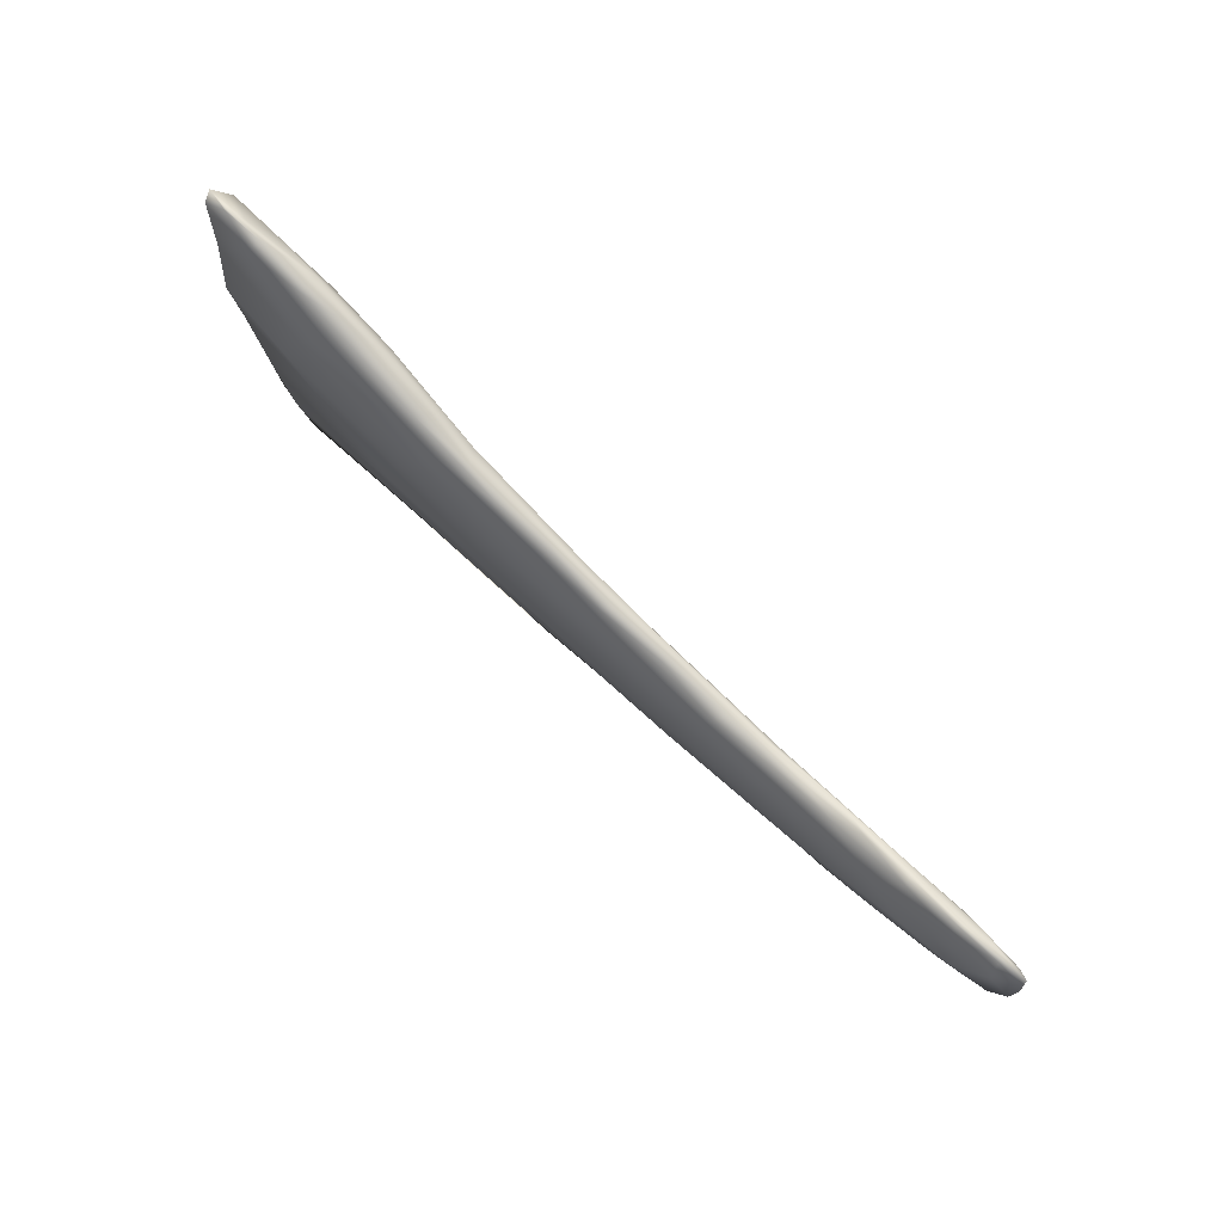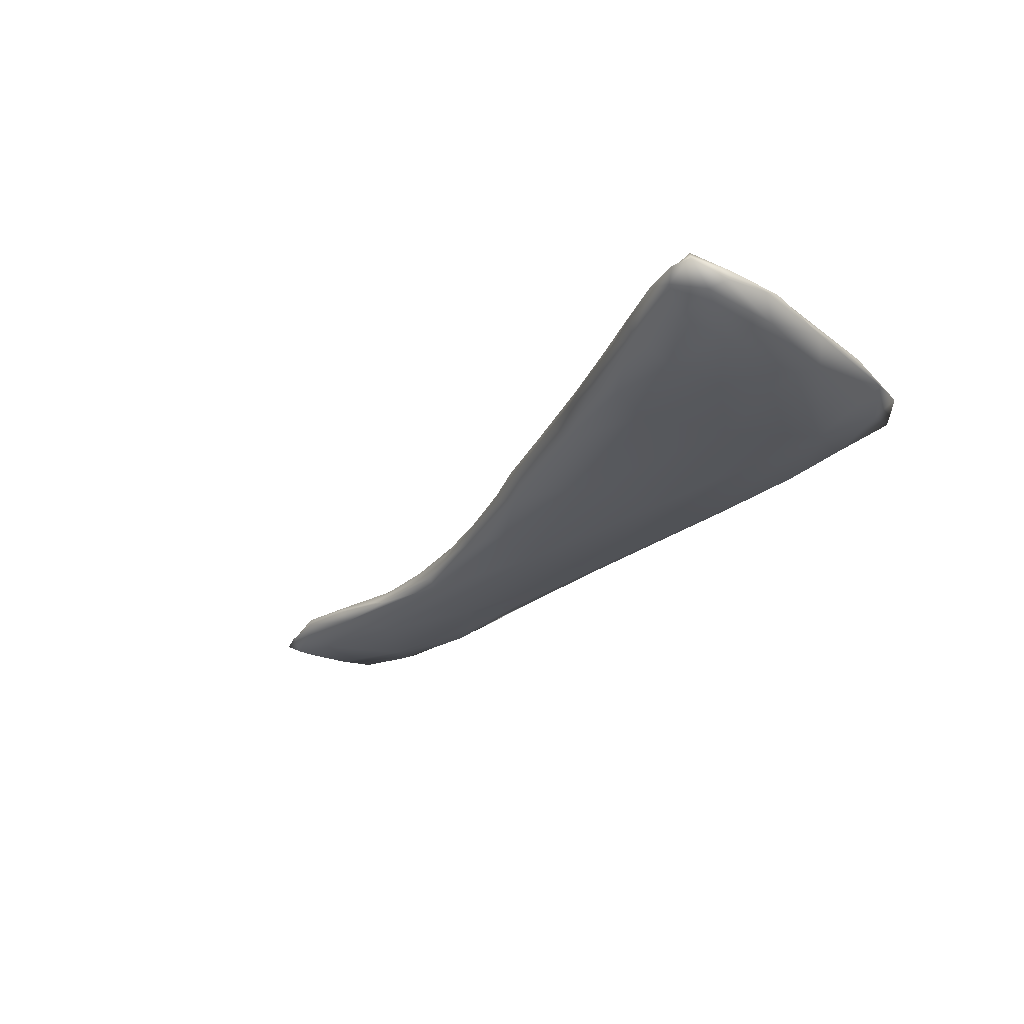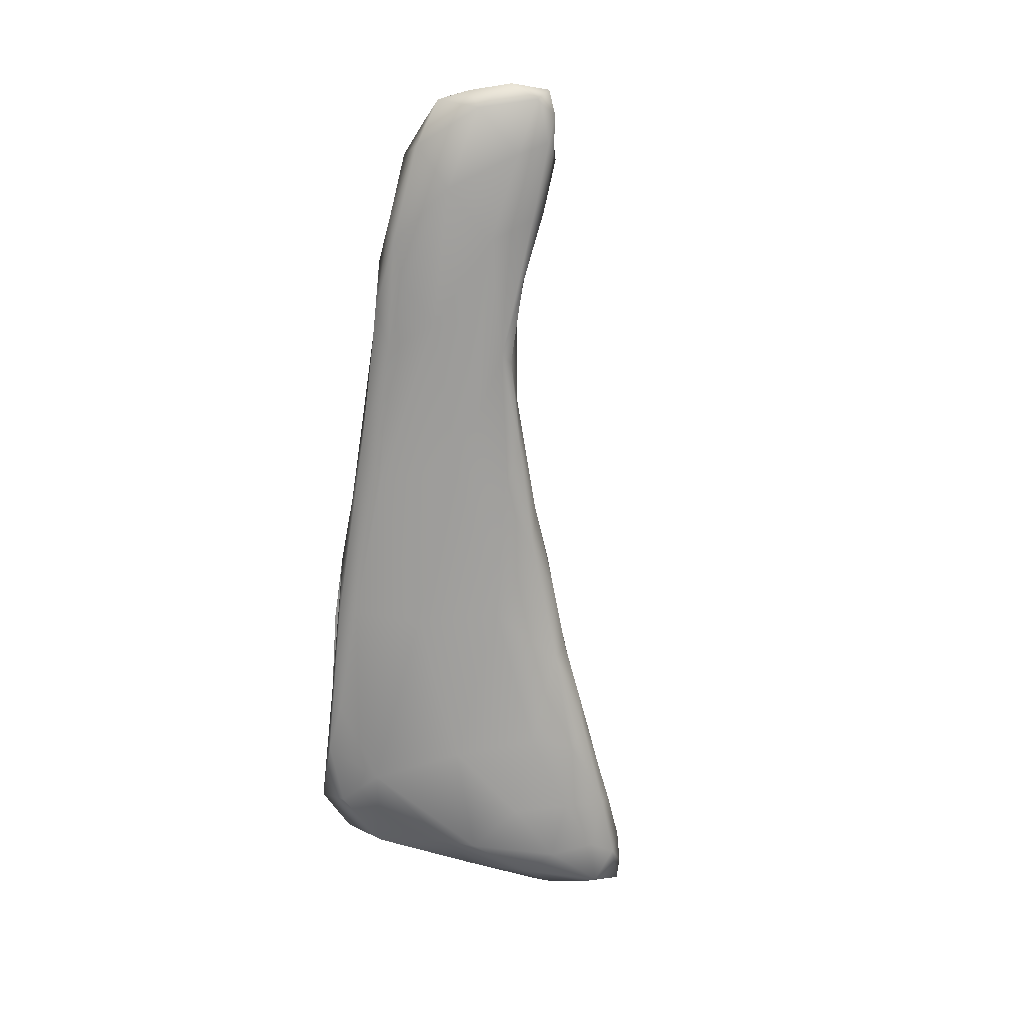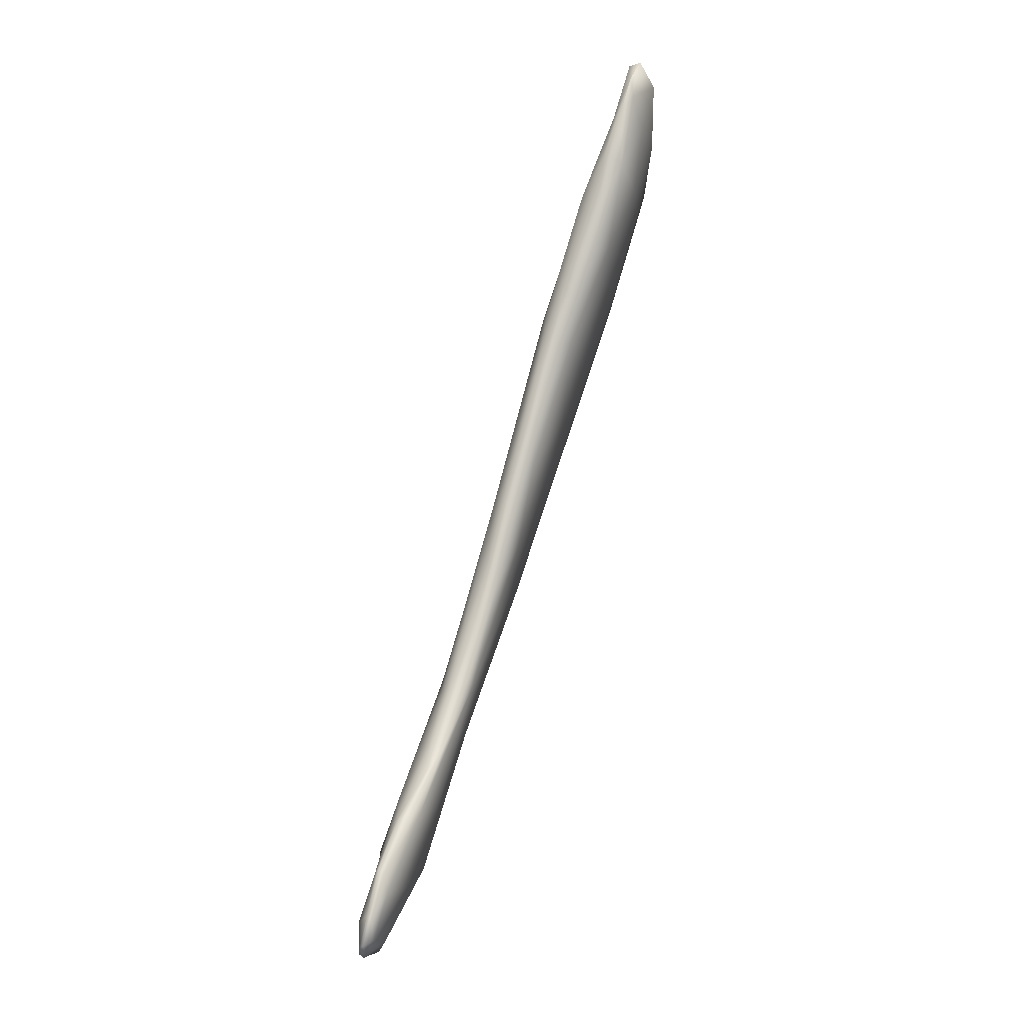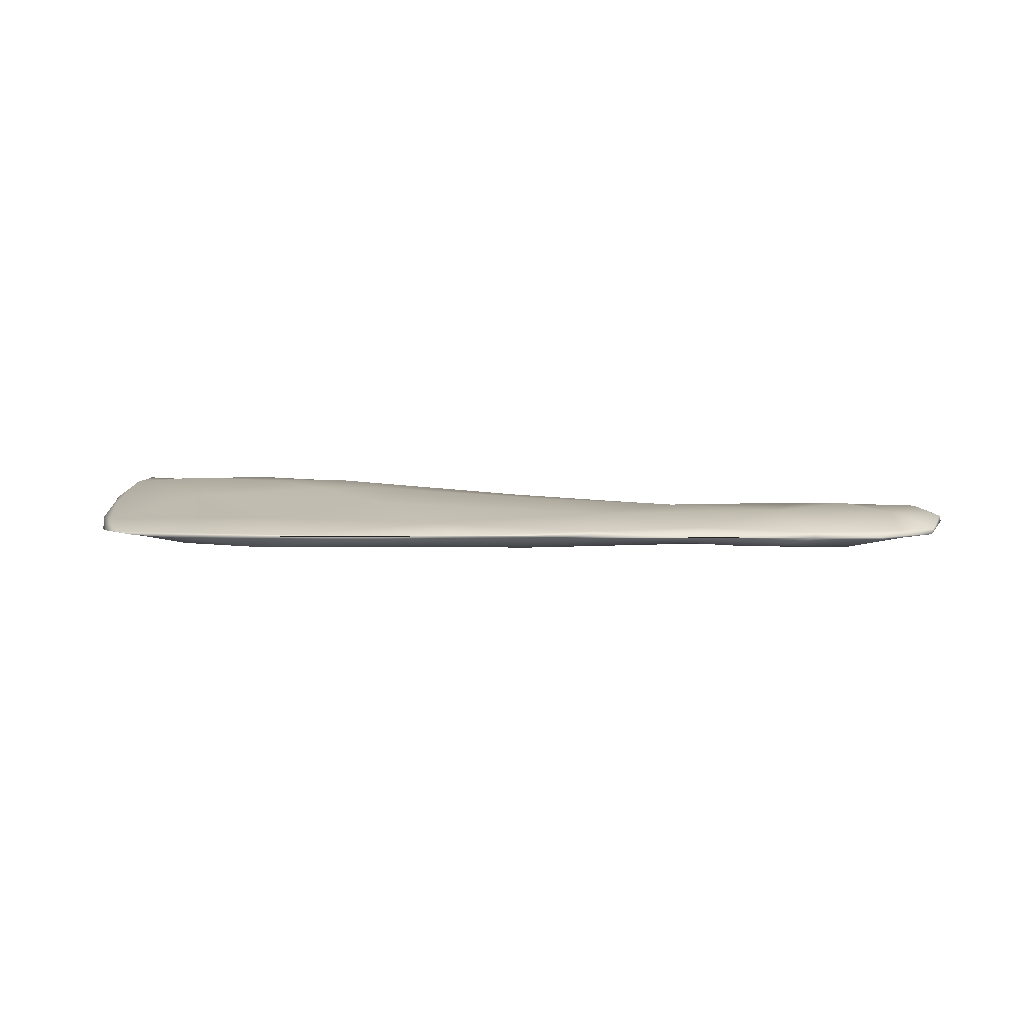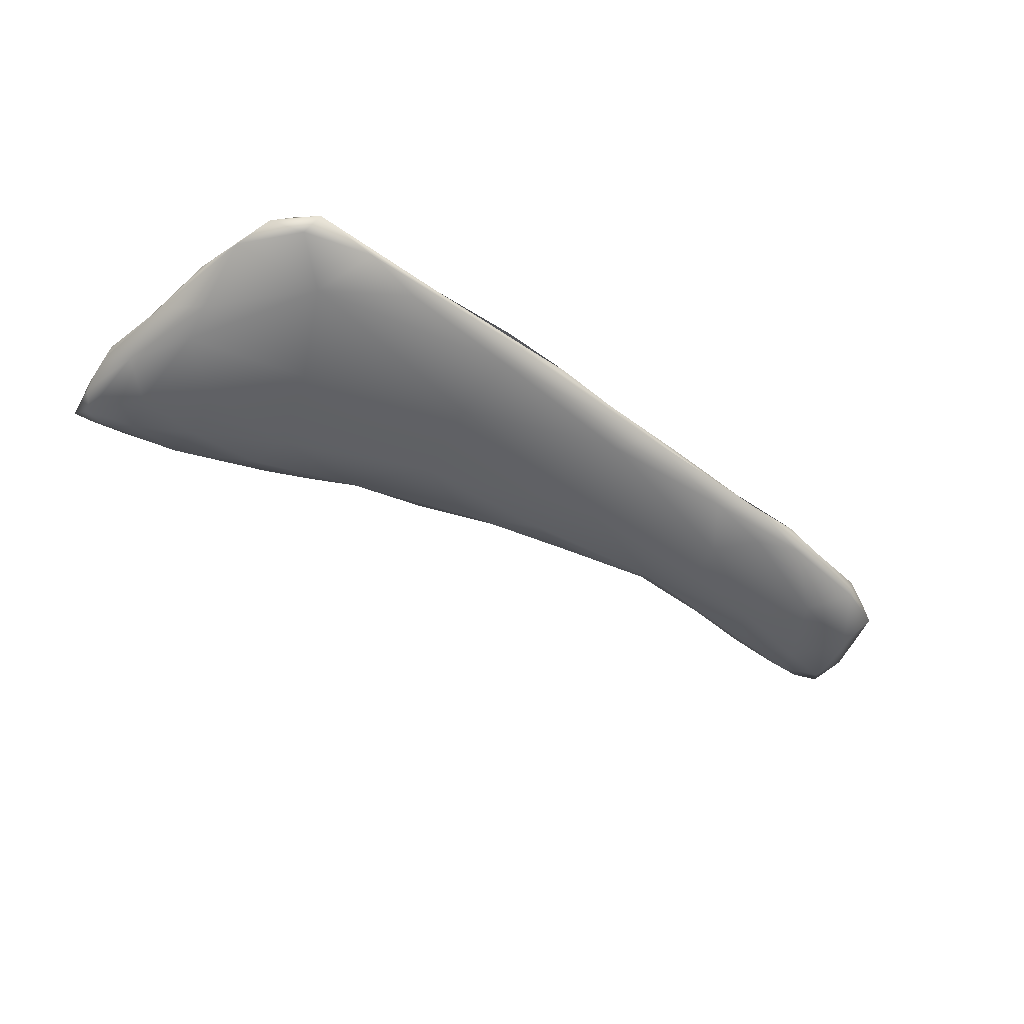
<metadata>
{"format":"obj","ext":"obj","renderer":"f3d","projection":"perspective","resolution":1024,"background":"white","views":[{"elev":70.4,"azim":42.5,"up":"+Y"},{"elev":-29.4,"azim":-131.3,"up":"+Z"},{"elev":-70.2,"azim":82.8,"up":"+Z"},{"elev":63.1,"azim":107.2,"up":"+Y"},{"elev":10.0,"azim":1.1,"up":"+Z"},{"elev":-48.3,"azim":-39.1,"up":"+Z"}]}
</metadata>
<code>
v 1.146e+04 6593 5650
v 1.154e+04 6658 5643
v 1.164e+04 6543 5652
v 1.147e+04 6733 5645
v 1.168e+04 6669 5649
v 11564 6743 5647
v 1.168e+04 6738 5657
v 1.142e+04 6818 5661
v 1.142e+04 6692 5663
v 1.157e+04 6809 5669
v 1.149e+04 6801 5659
v 11568 6408 5668
v 11689 6332 5677
v 1.16e+04 6321 5691
v 1.187e+04 6343 5675
v 1.211e+04 6360 5672
v 11875 6449 5663
v 1.261e+04 6416 5663
v 1.251e+04 6340 5681
v 1.244e+04 6365 5674
v 1.216e+04 6482 5662
v 12389 6419 5668
v 1.267e+04 6360 5687
v 1.274e+04 6385 5690
v 1.274e+04 6449 5677
v 1.143e+04 6428 5685
v 1.145e+04 6542 5671
v 1.24e+04 6484 5662
v 1.254e+04 6493 5662
v 1.191e+04 6580 5660
v 1.235e+04 6533 5666
v 1.267e+04 6519 5667
v 1.212e+04 6565 5665
v 1.276e+04 6537 5680
v 1.278e+04 6495 5692
v 1.22e+04 6582 5674
v 1.234e+04 6549 5674
v 1.247e+04 6551 5675
v 1.258e+04 6554 5675
v 1.228e+04 6566 5686
v 1.27e+04 6563 5681
v 1.277e+04 6554 5691
v 1.274e+04 6568 5690
v 11408 6593 5684
v 1.202e+04 6626 5673
v 1.139e+04 6732 5682
v 1.183e+04 6689 5671
v 1.195e+04 6671 5689
v 1.171e+04 6756 5673
v 11779 6734 5686
v 1.14e+04 6797 5677
v 1.163e+04 6793 5685
v 1.157e+04 6820 5689
v 1.141e+04 6859 5688
v 1.146e+04 6843 5683
v 1.151e+04 6317 5698
v 1.15e+04 6353 5694
v 1.185e+04 6314 5692
v 1.216e+04 6322 5694
v 1.234e+04 6351 5683
v 1.24e+04 6323 5696
v 1.255e+04 6330 5693
v 1.265e+04 6342 5693
v 1.271e+04 6368 5692
v 1.145e+04 6368 5695
v 1.142e+04 6497 5693
v 1.276e+04 6432 5695
v 1.241e+04 6549 5686
v 1.251e+04 6555 5686
v 1.259e+04 6570 5691
v 1.219e+04 6593 5686
v 12677 6574 5694
v 1.209e+04 6622 5691
v 1.139e+04 6709 5689
v 1.201e+04 6653 5701
v 1.185e+04 6705 5694
v 1.14e+04 6790 5693
v 1.171e+04 6762 5692
v 1.15e+04 6848 5693
v 1.144e+04 6860 5693
v 11720 6314 5696
v 1.196e+04 6309 5699
v 1.207e+04 6315 5698
v 1.248e+04 6320 5696
v 1.221e+04 6319 5699
v 1.236e+04 6322 5695
v 1.275e+04 6403 5697
v 12771 6478 5703
v 1.277e+04 6537 5697
v 1.14e+04 6666 5699
v 1.237e+04 6551 5695
v 1.247e+04 6544 5697
v 1.227e+04 6559 5704
v 12590 6562 5702
v 1.218e+04 6591 5697
v 1.267e+04 6578 5701
v 1.274e+04 6561 5698
v 1.19e+04 6687 5706
v 1.176e+04 6736 5704
v 1.166e+04 6778 5700
v 1.157e+04 6814 5700
v 1.142e+04 6852 5703
v 1.144e+04 6855 5695
v 1.185e+04 6306 5697
v 1.201e+04 6315 5698
v 1.256e+04 6348 5700
v 1.148e+04 6344 5698
v 1.174e+04 6324 5697
v 1.221e+04 6333 5703
v 1.269e+04 6375 5698
v 1.144e+04 6443 5700
v 11424 6567 5706
v 1.238e+04 6533 5707
v 1.143e+04 6682 5723
v 1.208e+04 6619 5706
v 1.238e+04 6354 5705
v 1.169e+04 6412 5708
v 1.196e+04 6373 5707
v 1.221e+04 6419 5715
v 1.25e+04 6434 5718
v 1.269e+04 6449 5714
v 1.187e+04 6482 5721
v 1.262e+04 6482 5723
v 1.234e+04 6492 5717
v 1.158e+04 6554 5720
v 12544 6522 5716
v 1.213e+04 6513 5723
v 1.274e+04 6526 5711
v 1.177e+04 6560 5731
v 12252 6536 5715
v 1.209e+04 6586 5717
v 12669 6551 5709
v 1.154e+04 6662 5732
v 1.196e+04 6650 5714
v 1.179e+04 6706 5720
v 11623 6774 5717
v 1.143e+04 6774 5712
v 1.149e+04 6817 5705
v 1.19e+04 6570 5729
v 1.265e+04 6506 5714
v 1.168e+04 6628 5733
v 1.179e+04 6666 5728
v 1.158e+04 6717 5723
v 1.17e+04 6718 5721
g grp1
f 1 2 3
f 4 2 1
f 2 5 3
f 6 2 4
f 5 2 6
f 5 6 7
f 8 4 9
f 10 7 6
f 6 4 11
f 10 6 11
f 11 4 8
f 12 13 14
f 15 13 12
f 16 15 17
f 18 19 20
f 15 12 17
f 16 17 21
f 22 16 21
f 23 19 18
f 24 23 25
f 25 23 18
f 18 20 22
f 12 26 27
f 17 12 3
f 28 22 21
f 29 22 28
f 18 22 29
f 12 27 1
f 3 12 1
f 30 17 3
f 28 21 31
f 18 29 32
f 25 18 32
f 31 21 33
f 29 28 31
f 25 32 34
f 34 35 25
f 21 17 30
f 31 33 36
f 37 31 36
f 37 38 31
f 29 31 39
f 30 3 5
f 33 21 30
f 40 37 36
f 39 31 38
f 32 29 39
f 1 27 9
f 32 39 41
f 34 32 41
f 42 34 43
f 44 9 27
f 36 33 45
f 43 34 41
f 44 46 9
f 4 1 9
f 33 30 45
f 47 30 5
f 45 30 47
f 48 45 47
f 7 47 5
f 7 49 47
f 49 50 47
f 51 9 46
f 9 51 8
f 10 49 7
f 49 10 52
f 52 10 53
f 54 8 51
f 8 55 11
f 11 55 10
f 55 8 54
f 56 57 14
f 14 57 12
f 58 14 13
f 59 60 61
f 60 19 61
f 62 61 19
f 19 23 62
f 62 23 63
f 12 57 26
f 15 58 13
f 59 58 15
f 16 59 15
f 16 60 59
f 19 60 20
f 63 23 64
f 57 65 26
f 22 60 16
f 20 60 22
f 23 24 64
f 66 26 65
f 24 25 67
f 25 35 67
f 44 26 66
f 26 44 27
f 35 34 42
f 40 68 37
f 38 37 68
f 68 69 38
f 70 38 69
f 39 38 70
f 40 36 71
f 39 70 72
f 39 72 41
f 36 45 73
f 36 73 71
f 43 41 72
f 45 48 73
f 74 46 44
f 73 48 75
f 76 47 50
f 48 47 76
f 77 46 74
f 51 46 77
f 52 78 49
f 50 49 78
f 51 77 54
f 53 10 79
f 79 10 55
f 79 55 80
f 80 55 54
f 14 81 56
f 58 81 14
f 58 82 81
f 58 83 82
f 84 61 62
f 57 56 65
f 59 83 58
f 83 59 85
f 61 86 59
f 59 86 85
f 84 86 61
f 87 64 24
f 87 24 67
f 67 35 88
f 88 35 89
f 66 90 44
f 68 91 92
f 92 69 68
f 35 42 89
f 40 93 91
f 91 68 40
f 70 69 94
f 40 71 95
f 70 94 96
f 72 70 96
f 97 42 43
f 71 73 95
f 43 72 97
f 90 74 44
f 76 98 48
f 75 48 98
f 50 78 99
f 76 50 99
f 78 52 100
f 52 53 101
f 77 102 54
f 80 54 103
f 81 82 104
f 82 83 105
f 104 82 105
f 84 62 106
f 65 56 107
f 81 108 56
f 104 108 81
f 83 85 105
f 85 109 105
f 86 109 85
f 106 86 84
f 63 106 62
f 110 106 63
f 64 110 63
f 65 111 66
f 65 107 111
f 87 110 64
f 67 88 87
f 111 112 66
f 66 112 90
f 93 113 91
f 92 91 113
f 114 90 112
f 94 69 92
f 42 97 89
f 93 40 95
f 115 95 73
f 72 96 97
f 75 115 73
f 99 98 76
f 77 74 90
f 100 99 78
f 101 100 52
f 79 101 53
f 103 79 80
f 102 103 54
f 56 108 107
f 104 105 108
f 109 86 116
f 116 86 106
f 108 117 107
f 105 118 108
f 109 118 105
f 111 107 117
f 118 117 108
f 119 118 109
f 116 119 109
f 106 120 116
f 116 120 119
f 121 120 106
f 110 121 106
f 118 122 117
f 121 123 120
f 87 121 110
f 87 88 121
f 119 122 118
f 120 124 119
f 122 125 117
f 123 126 120
f 117 125 111
f 125 112 111
f 124 127 119
f 120 126 124
f 128 121 88
f 122 129 125
f 124 130 127
f 126 113 124
f 88 89 128
f 130 131 127
f 124 113 130
f 92 113 126
f 130 93 131
f 113 93 130
f 126 94 92
f 132 94 126
f 89 97 128
f 125 114 112
f 93 95 131
f 96 94 132
f 128 97 132
f 125 133 114
f 131 115 134
f 131 95 115
f 97 96 132
f 115 75 134
f 75 98 134
f 134 98 135
f 98 99 135
f 136 135 99
f 90 137 77
f 137 90 114
f 99 100 136
f 137 102 77
f 136 101 138
f 100 101 136
f 101 79 138
f 102 138 103
f 137 138 102
f 138 79 103
f 122 119 127
f 139 122 127
f 121 140 123
f 121 128 140
f 123 140 126
f 129 122 139
f 140 132 126
f 139 141 129
f 127 131 139
f 128 132 140
f 125 129 141
f 131 142 139
f 141 133 125
f 139 142 141
f 131 134 142
f 134 135 142
f 141 143 133
f 142 143 141
f 135 144 142
f 144 143 142
f 133 143 114
f 143 137 114
f 136 143 144
f 144 135 136
f 136 138 143
f 143 138 137

</code>
